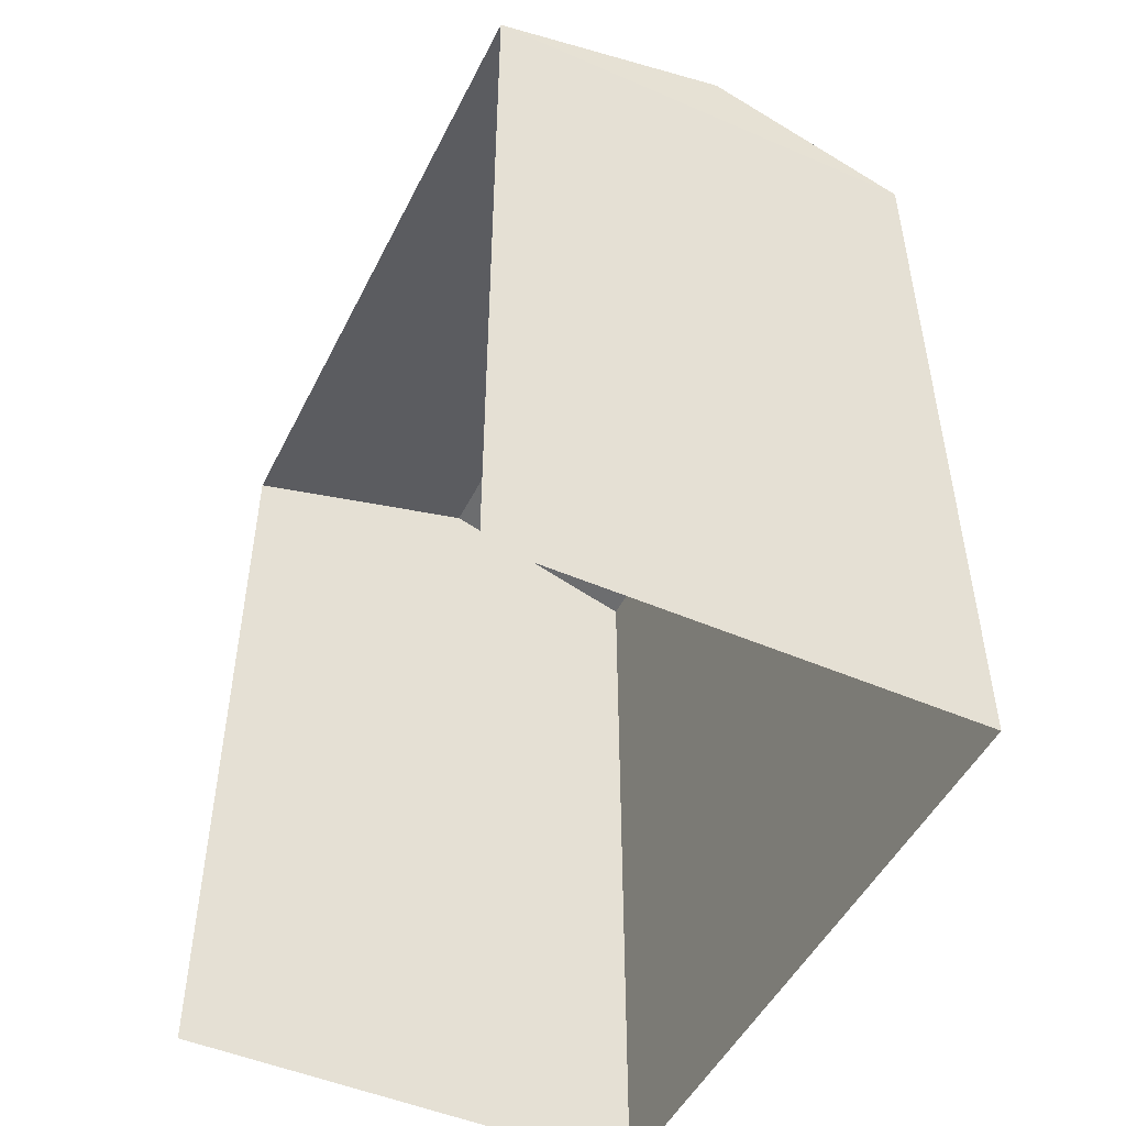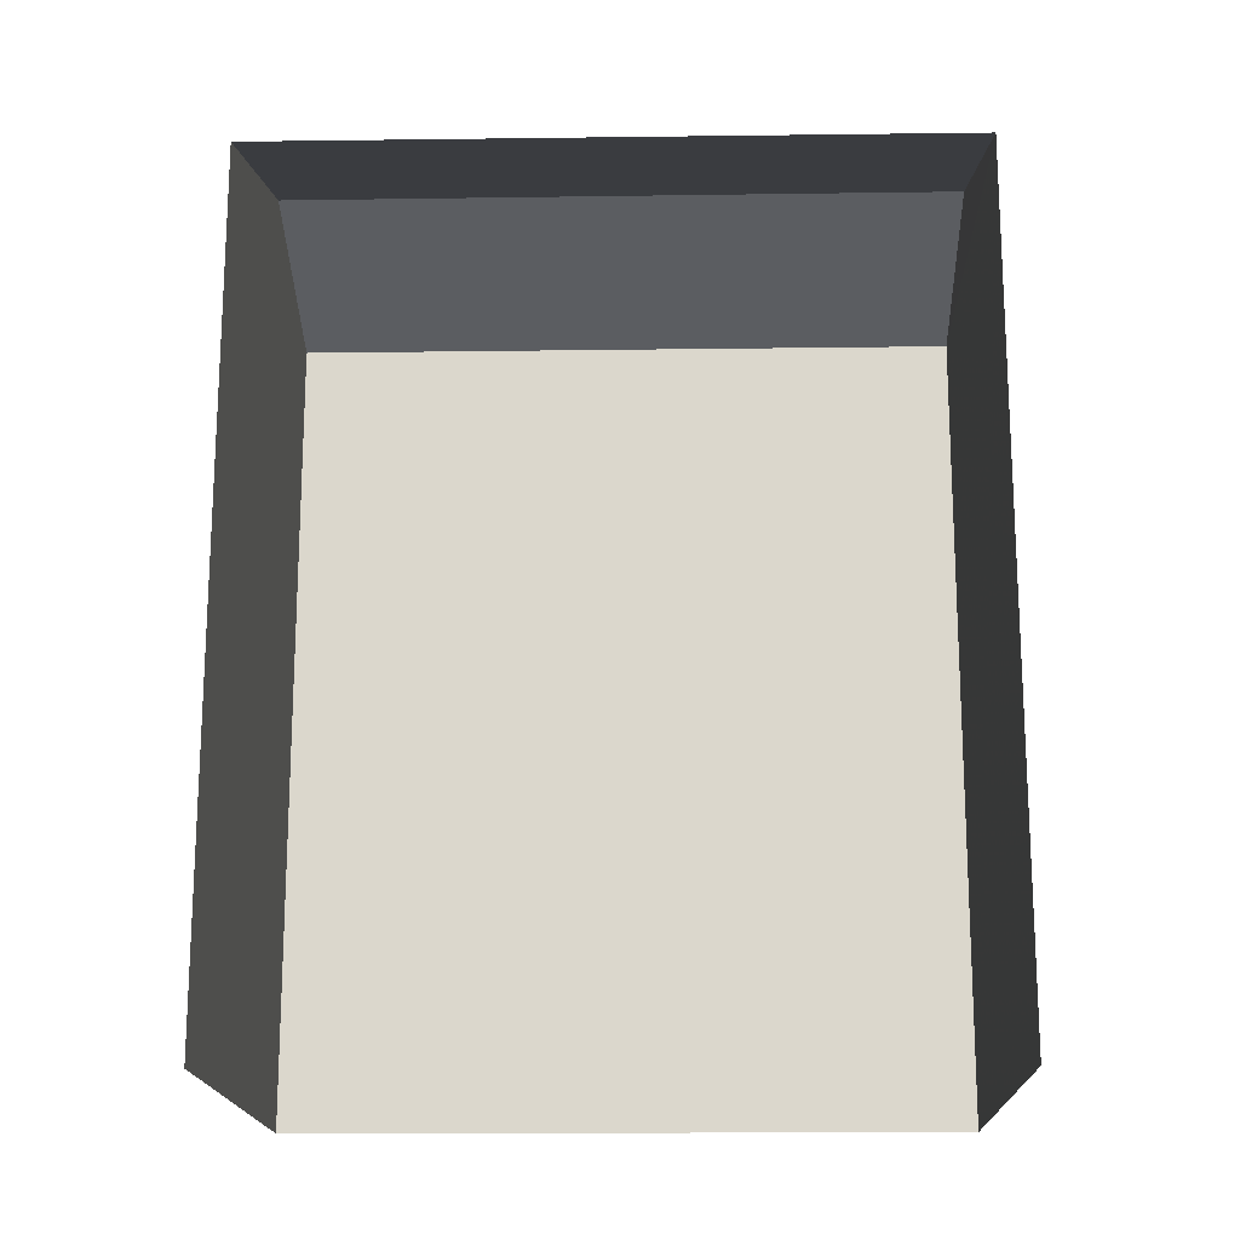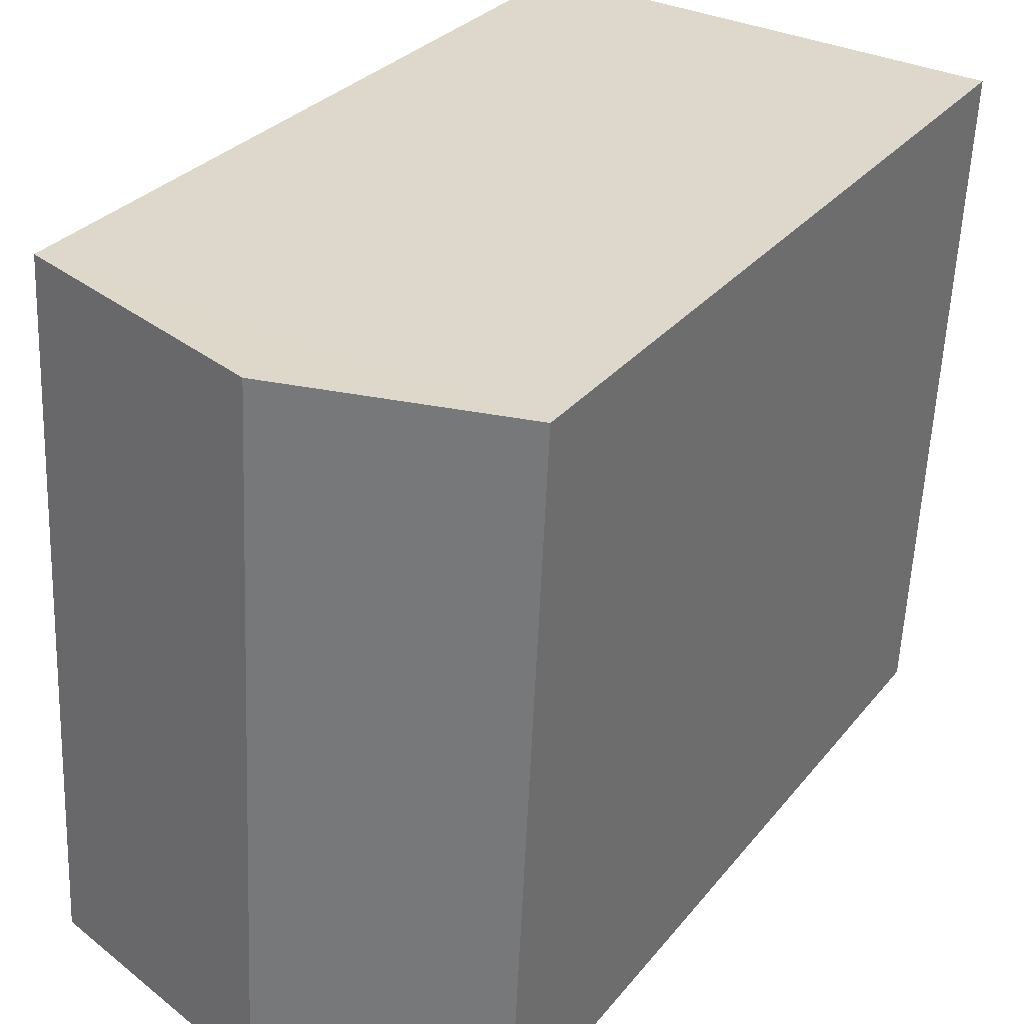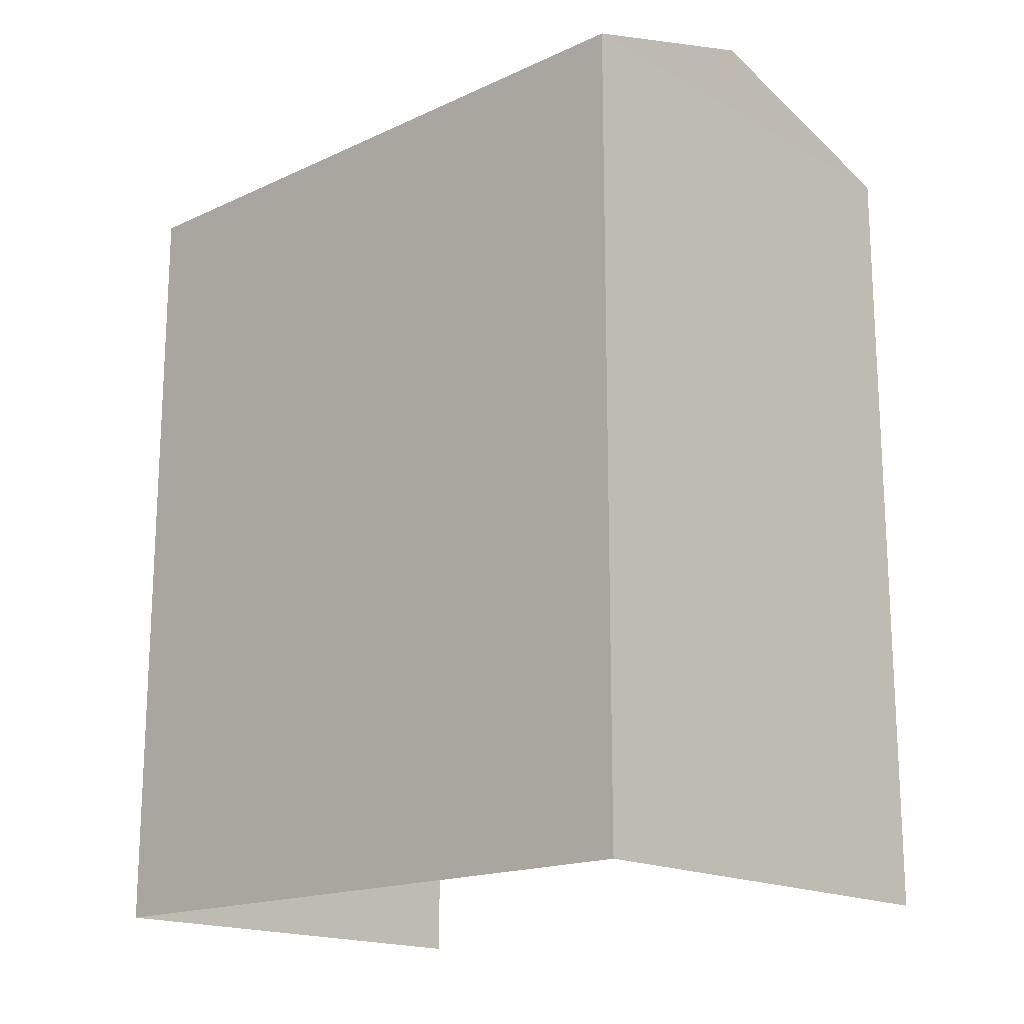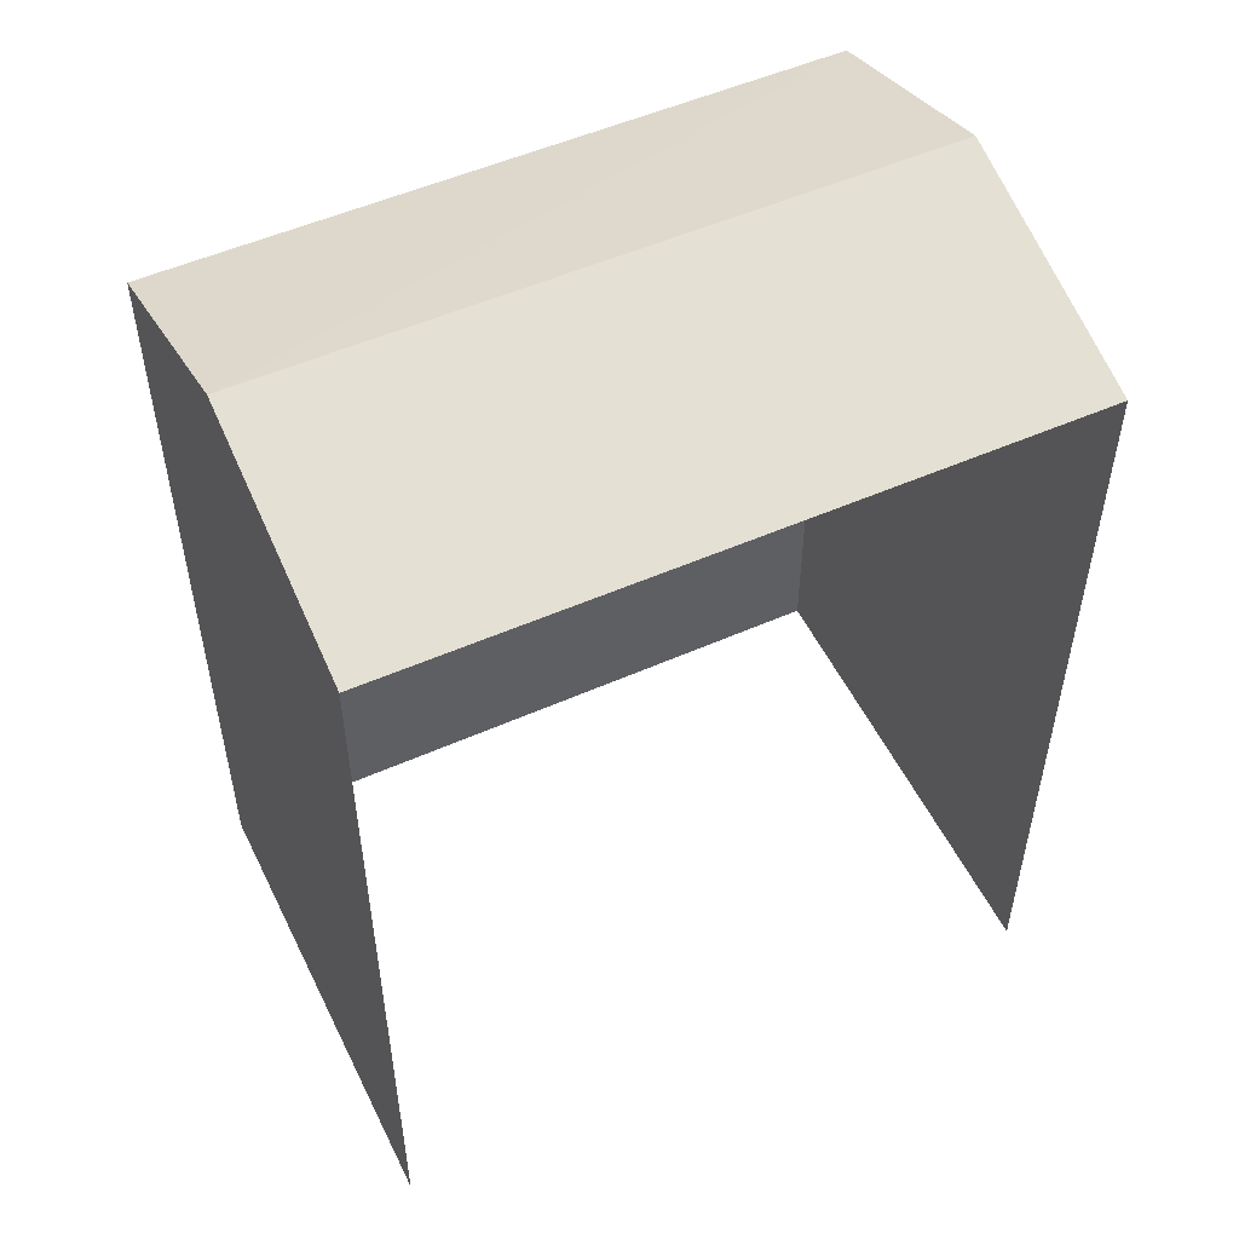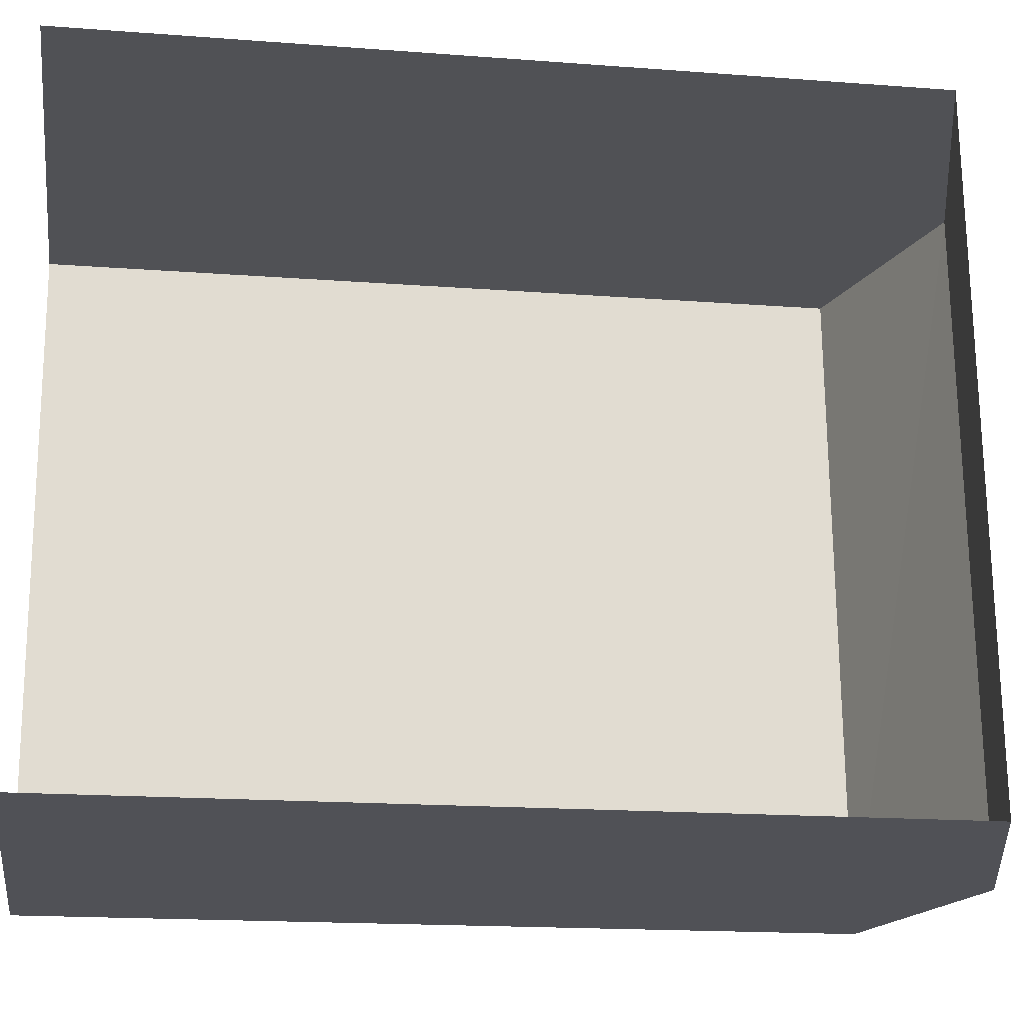
<metadata>
{"format":"obj","ext":"obj","renderer":"f3d","projection":"perspective","resolution":1024,"background":"white","views":[{"elev":-48.9,"azim":-28.7,"up":"+Z"},{"elev":-17.4,"azim":-91.4,"up":"+Z"},{"elev":29.4,"azim":30.8,"up":"+Y"},{"elev":-17.2,"azim":129.6,"up":"+Z"},{"elev":52.1,"azim":-118.5,"up":"+Z"},{"elev":-17.5,"azim":-98.6,"up":"+Y"}]}
</metadata>
<code>
v -3.733e+05 -1.039e+05 28.29
v -3.733e+05 -1.038e+05 28.29
v -3.733e+05 -1.039e+05 28.29
v -3.733e+05 -1.038e+05 28.29
v -3.733e+05 -1.039e+05 37.9
v -3.733e+05 -1.038e+05 37.9
v -3.733e+05 -1.038e+05 38.73
v -3.733e+05 -1.039e+05 38.73
v -3.733e+05 -1.039e+05 37.9
v -3.733e+05 -1.038e+05 37.9
f 1 2 3
f 1 4 2
f 10 4 1
f 9 10 1
f 5 6 7
f 8 5 7
f 7 9 8
f 7 10 9
f 6 3 2
f 6 5 3
f 2 4 6
f 6 10 7
f 6 4 10
f 1 3 9
f 9 5 8
f 9 3 5

</code>
